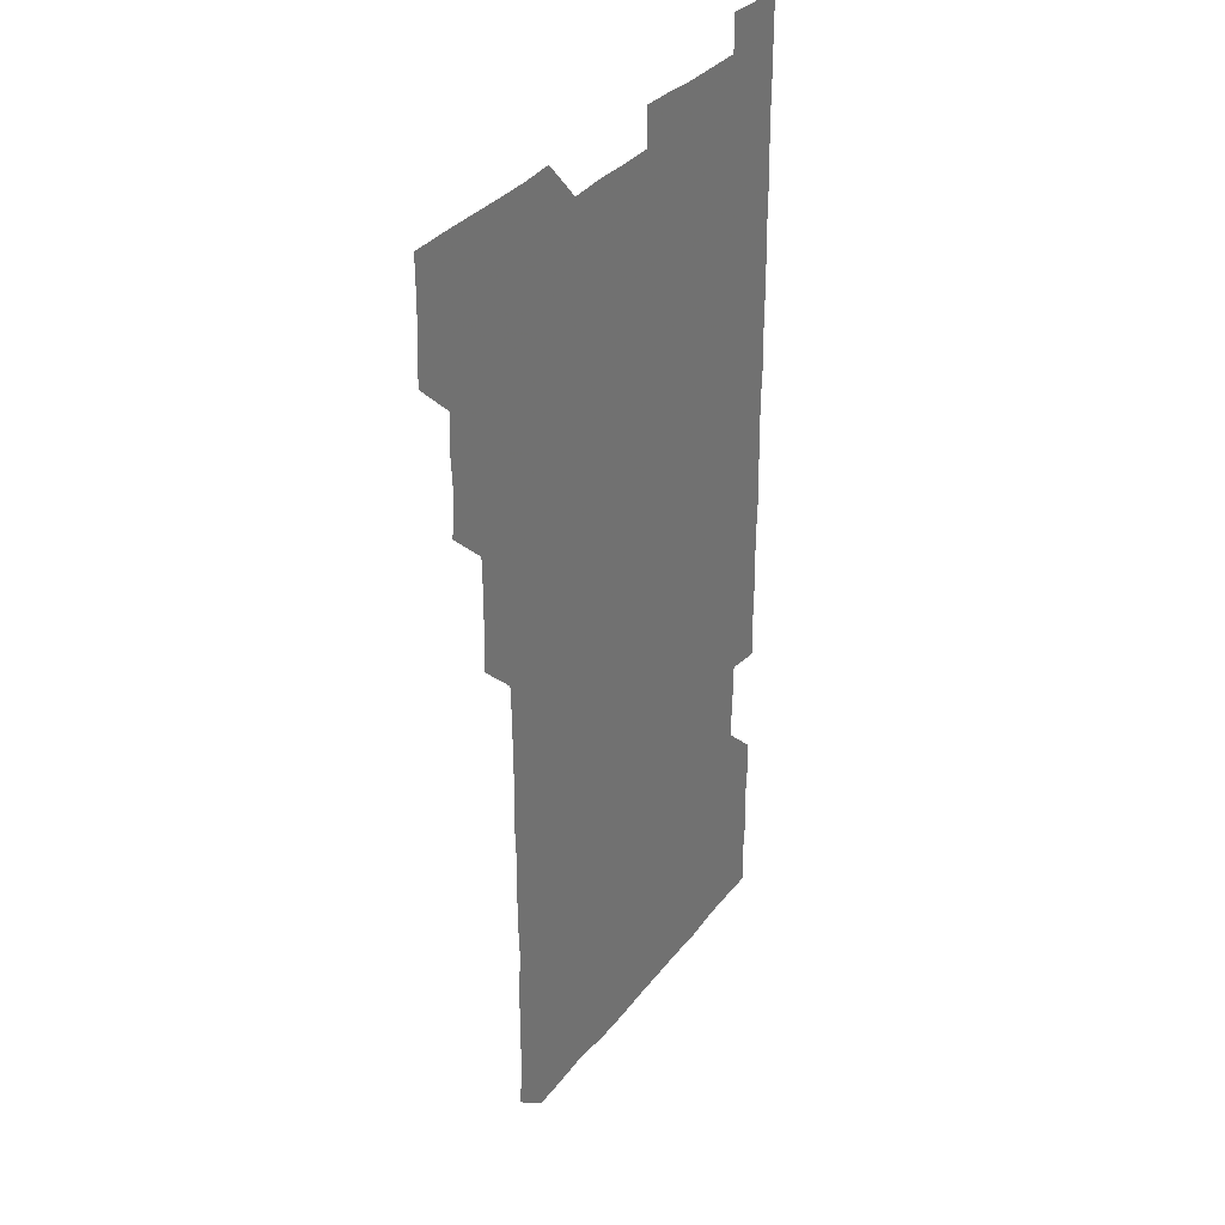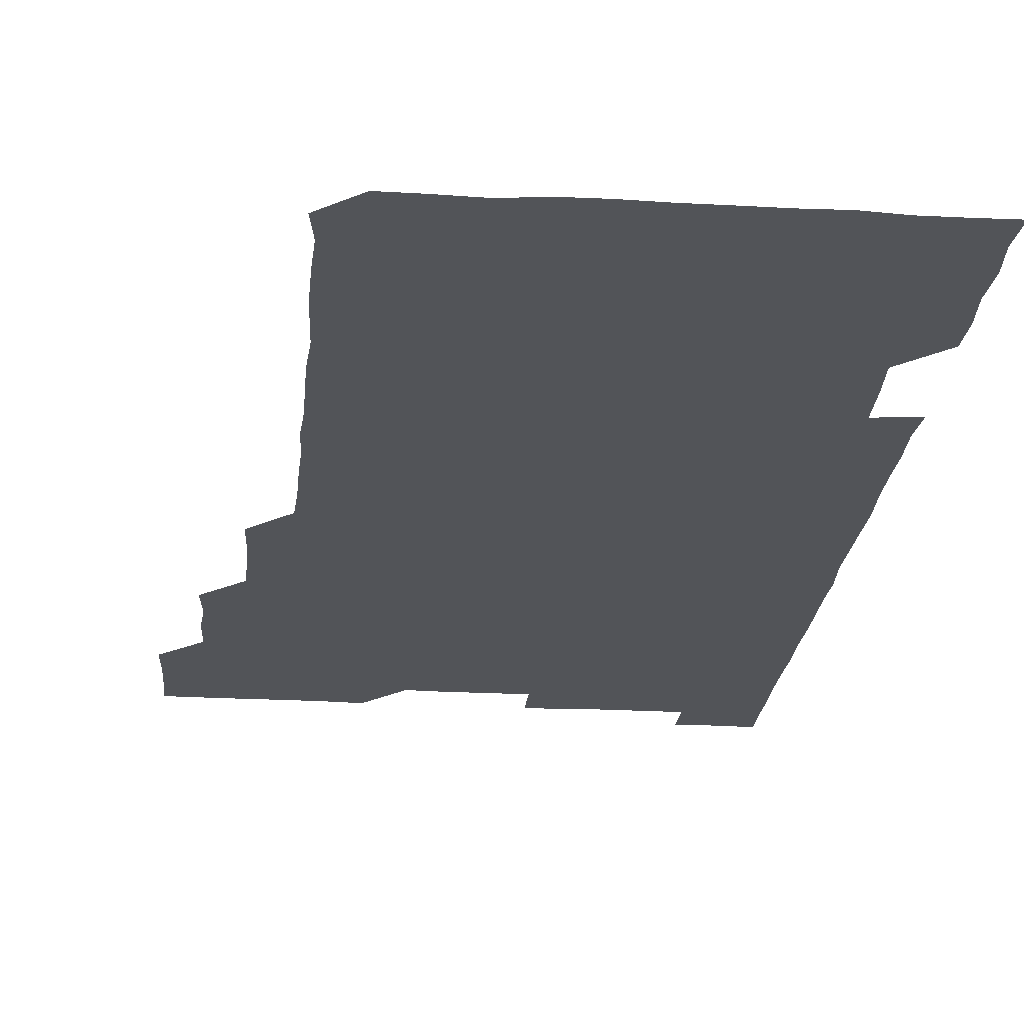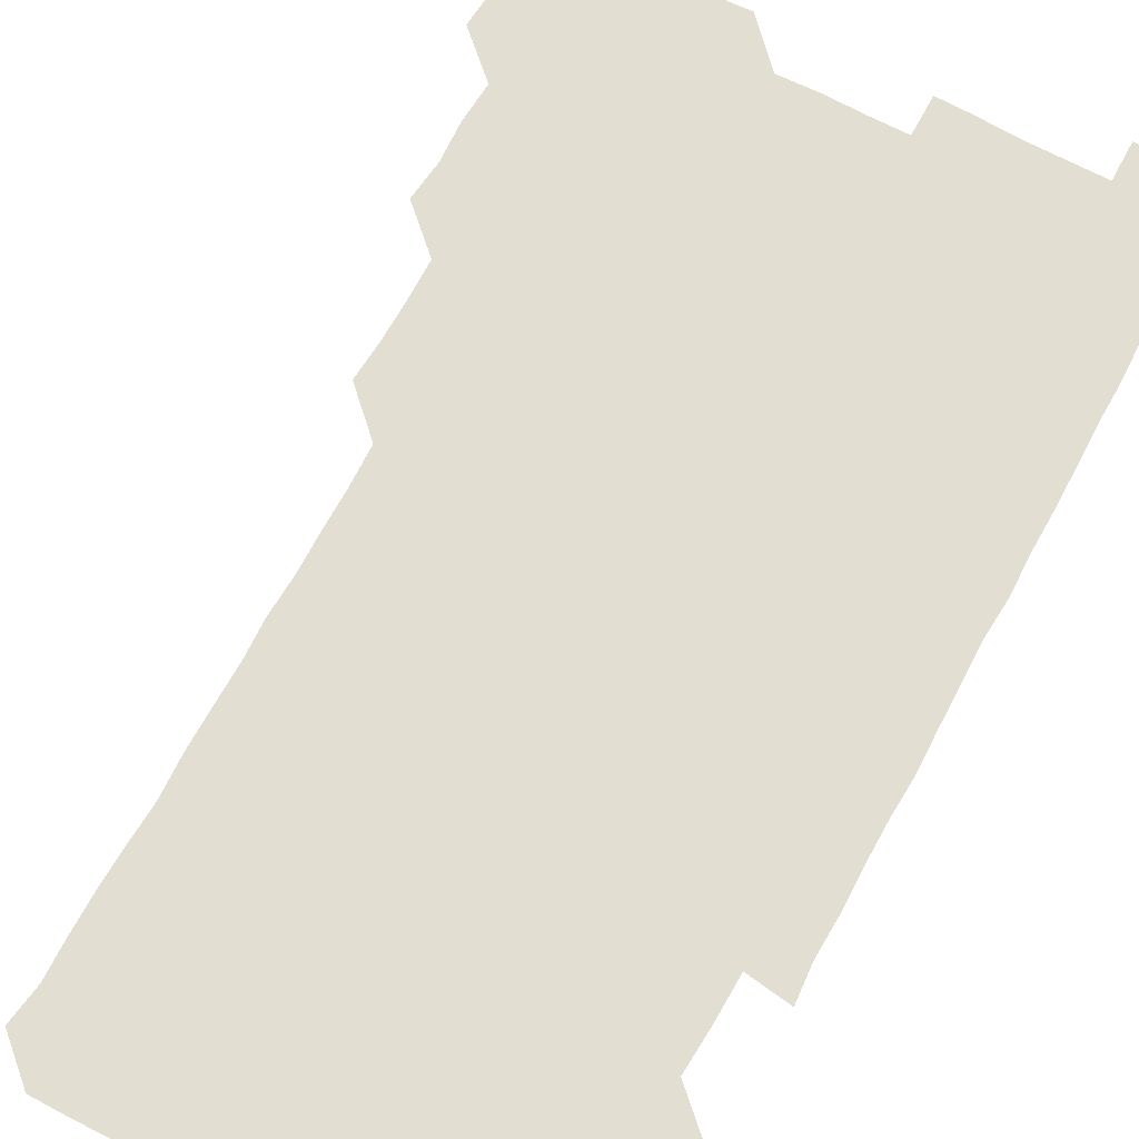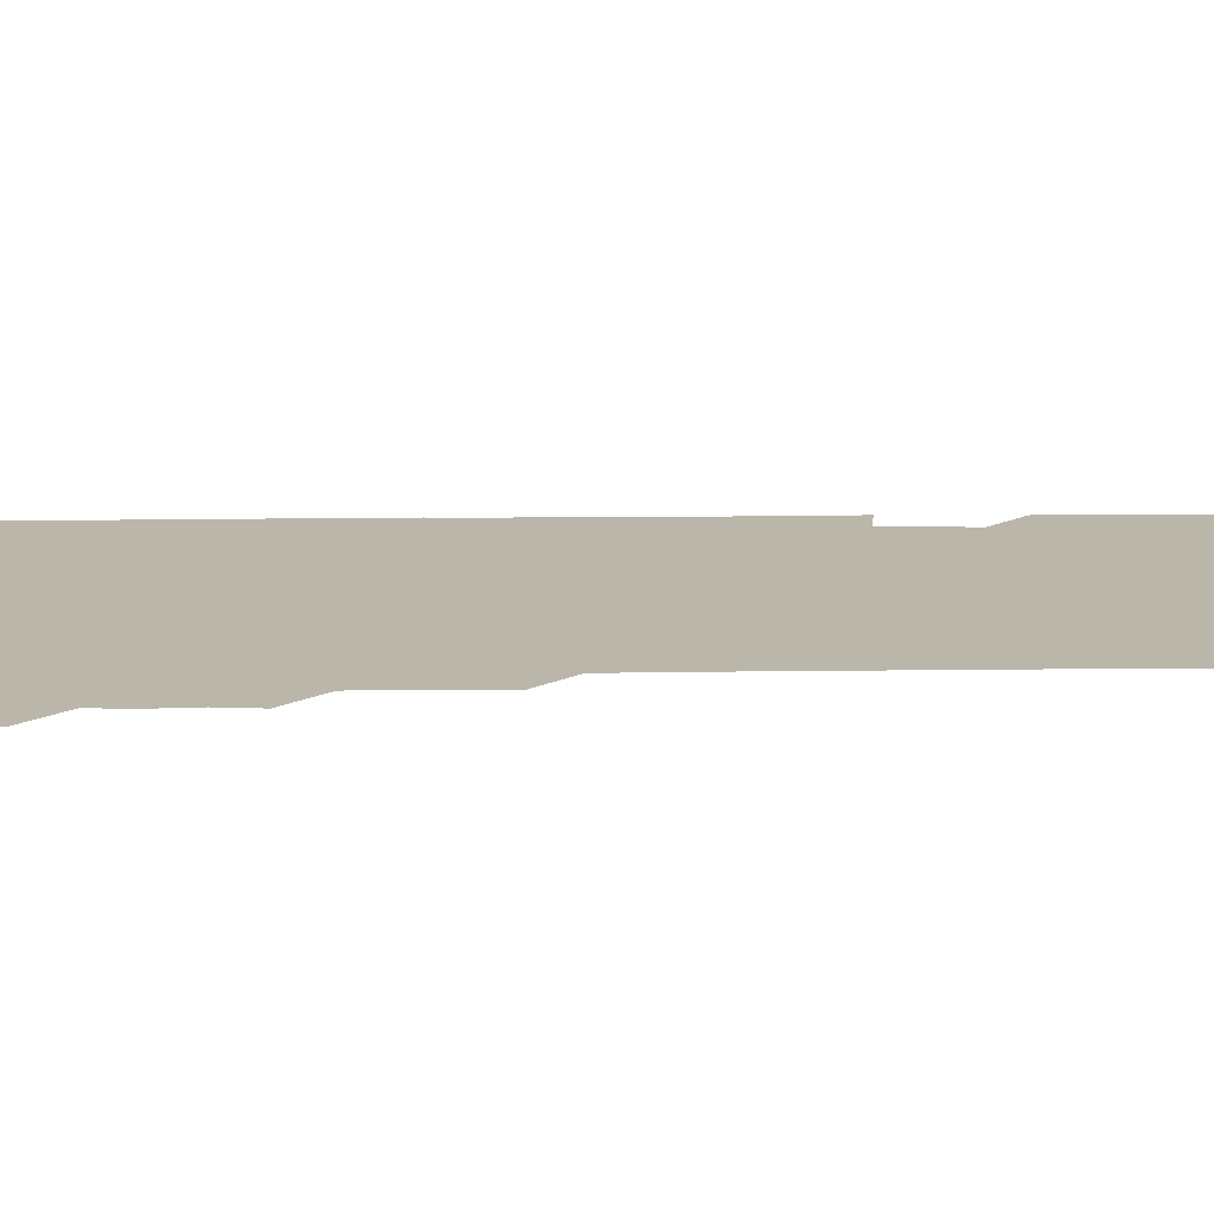
<metadata>
{"format":"obj","ext":"obj","renderer":"f3d","projection":"perspective","resolution":1024,"background":"white","views":[{"elev":32.7,"azim":-58.8,"up":"+Y"},{"elev":-22.9,"azim":-5.4,"up":"+Z"},{"elev":67.7,"azim":28.6,"up":"+Z"},{"elev":13.8,"azim":-91.4,"up":"+Z"}]}
</metadata>
<code>
v 479.8 525.9 0
v 480.8 540.6 0
v 481.1 555.8 0
v 481 570.9 0
v 494.5 465.2 0
v 496.1 480.3 0
v 495.1 495.2 0
v 496 510.9 0
v 495.9 526 0
v 496.8 540.9 0
v 496.3 555.7 0
v 495.9 571.2 0
v 509.6 405.1 0
v 510.5 419.6 0
v 510.7 434.7 0
v 510.3 450.5 0
v 511.1 466.1 0
v 511.2 481 0
v 511.2 496.1 0
v 510.5 510.8 0
v 512 526.1 0
v 511.4 540.9 0
v 511.3 555.7 0
v 510.8 571.2 0
v 524.1 194.1 0
v 526.1 208.3 0
v 525.7 223 0
v 525.6 237.9 0
v 526 251.9 0
v 526.8 268 0
v 526 283.5 0
v 526 298.7 0
v 526.2 314.3 0
v 525.5 329 0
v 526.1 344.4 0
v 525.8 359.3 0
v 525.8 374.8 0
v 525.1 390.2 0
v 526.2 406 0
v 526.6 421.3 0
v 526.2 436.1 0
v 526.6 451.4 0
v 526 466 0
v 526.6 481.3 0
v 526.7 496.2 0
v 525.9 511.1 0
v 526.3 525.9 0
v 526.3 540.8 0
v 526.2 555.7 0
v 526 571.1 0
v 538.8 181.2 0
v 542.2 197.2 0
v 541 210.8 0
v 541 225.6 0
v 542.7 241.5 0
v 541.4 256.3 0
v 541.9 271.2 0
v 541 285.7 0
v 541.2 300.8 0
v 541.7 316.3 0
v 541.6 331.4 0
v 541.8 346.4 0
v 541 360.8 0
v 542 376.5 0
v 541 391.1 0
v 541.1 406.1 0
v 541.4 421.3 0
v 541 436 0
v 541 451 0
v 541.5 466.3 0
v 540.9 481 0
v 541.3 496.1 0
v 541.9 511 0
v 541.5 525.7 0
v 541.1 540.9 0
v 540.8 556.3 0
v 541.2 571.3 0
v 553.6 181.3 0
v 555.7 196.1 0
v 556.3 211.3 0
v 557 227.1 0
v 556.6 241.7 0
v 557.1 257.2 0
v 556.9 271.8 0
v 556.7 286.6 0
v 556.1 301.1 0
v 556.3 316.1 0
v 556.5 331.5 0
v 556 346 0
v 556.6 361.6 0
v 556.5 376.4 0
v 555.8 390.9 0
v 556 406 0
v 556.2 421.1 0
v 556.4 436.3 0
v 556.4 451.3 0
v 556.3 466.2 0
v 556.3 481.2 0
v 556.3 496.1 0
v 556.4 510.9 0
v 556.2 525.8 0
v 556.1 540.7 0
v 556 555.2 0
v 554.9 572.1 0
v 570 181.9 0
v 571.1 196.3 0
v 572 212.6 0
v 571.9 227.3 0
v 571.4 241.7 0
v 571.4 256.7 0
v 571.3 271.3 0
v 571.4 286.5 0
v 570.7 300.7 0
v 571.6 317.1 0
v 571.4 331.4 0
v 570.7 345.7 0
v 571.5 361.8 0
v 570.7 375.8 0
v 571.7 391.8 0
v 571.5 406.5 0
v 571.2 421.1 0
v 571.2 436.2 0
v 571.4 451.3 0
v 570.7 465.8 0
v 571.1 481.1 0
v 571.3 496.1 0
v 571.1 511 0
v 570.9 526.1 0
v 571.3 540.5 0
v 570.5 555.7 0
v 584.6 179.8 0
v 586.1 197.2 0
v 586.9 211.8 0
v 586.2 226.3 0
v 586.1 241.2 0
v 586 256.2 0
v 586.3 271.7 0
v 586 286 0
v 585.9 300.9 0
v 586.1 316.3 0
v 586 331.1 0
v 586.2 346.3 0
v 586.2 361.4 0
v 586.2 376.5 0
v 586.2 391.3 0
v 585.8 405.7 0
v 586.3 421.4 0
v 585.8 435.8 0
v 586.2 451.2 0
v 586 466.1 0
v 586 481 0
v 586.2 496 0
v 586.2 510.9 0
v 586.1 525.9 0
v 586.1 540.8 0
v 585.7 556.3 0
v 600.1 179.5 0
v 600.5 195.7 0
v 601.4 212.9 0
v 601.3 227.1 0
v 601.3 241.8 0
v 601.1 256.4 0
v 601.1 271 0
v 601.1 286.6 0
v 601.3 301.9 0
v 601 316.2 0
v 601.2 331.5 0
v 601.2 346.5 0
v 601.1 361.5 0
v 601.1 376.3 0
v 601.1 391.3 0
v 601.1 406.4 0
v 601.1 421.4 0
v 601.3 436.6 0
v 601.1 451.2 0
v 601.2 466.3 0
v 601.2 481.1 0
v 600.9 496 0
v 601.1 510.9 0
v 601.1 525.9 0
v 601 541.1 0
v 601 556.1 0
v 615.3 179.9 0
v 616.1 195.9 0
v 615.8 212.2 0
v 616 226.6 0
v 616 241.7 0
v 615.9 255.3 0
v 616.1 271.9 0
v 616 286.1 0
v 616 301.3 0
v 616 316.4 0
v 616.1 332 0
v 616.1 346.4 0
v 616 361.2 0
v 616 375.9 0
v 616 391.2 0
v 616 405.7 0
v 616 421.3 0
v 616 436.2 0
v 616 451.1 0
v 616 466.2 0
v 616 481.1 0
v 616.2 496.1 0
v 616 511 0
v 616.1 525.8 0
v 616.2 540.6 0
v 616.4 556.3 0
v 616.3 571.9 0
v 630.9 179.9 0
v 631.2 196.6 0
v 630.8 211.9 0
v 630.8 226.8 0
v 630.9 241.3 0
v 631 256.9 0
v 631 271.7 0
v 631 286.3 0
v 631 301.1 0
v 631.1 315.4 0
v 630.9 331.4 0
v 630.9 346.5 0
v 630.9 361.3 0
v 631 376.7 0
v 631 391.2 0
v 631 406.3 0
v 631 421.1 0
v 630.9 436.4 0
v 631 451 0
v 630.9 466.4 0
v 631 481 0
v 630.9 496 0
v 631 511 0
v 631 525.9 0
v 631 541 0
v 631.2 555.6 0
v 629.9 571.7 0
v 646.6 180 0
v 646 196.9 0
v 645.8 212 0
v 645.8 226.4 0
v 645.7 241.9 0
v 646 256.2 0
v 645.7 271.7 0
v 645.7 286.8 0
v 645.9 300.9 0
v 645.8 317.3 0
v 645.8 331.7 0
v 645.8 346.5 0
v 645.9 361.3 0
v 645.8 376.3 0
v 645.8 391.3 0
v 645.7 406.5 0
v 646 420.8 0
v 645.6 436.4 0
v 645.9 451.1 0
v 645.7 466.4 0
v 645.7 481.2 0
v 646 496 0
v 646 511 0
v 646 525.9 0
v 646.2 540.6 0
v 646.1 555.8 0
v 645.4 570.9 0
v 662 179.4 0
v 660.6 196.6 0
v 660.5 212.2 0
v 660.6 226.7 0
v 661.2 240.5 0
v 660.5 256.8 0
v 660.7 271.4 0
v 660.7 286.5 0
v 660.6 301.8 0
v 660.8 316.5 0
v 660.6 331.5 0
v 660.8 346.3 0
v 660.6 361.5 0
v 660.6 376.5 0
v 660.6 391.4 0
v 660.6 406.4 0
v 660.6 421.3 0
v 661.5 435.6 0
v 660.7 451.3 0
v 661.2 465.9 0
v 660.9 481.1 0
v 660.7 496.2 0
v 660.3 511 0
v 661.1 525.9 0
v 660.9 540.8 0
v 661 555.7 0
v 660.8 571 0
v 677 180.7 0
v 676.4 195.4 0
v 675.3 211.6 0
v 675.7 226.3 0
v 675.5 241.9 0
v 675.6 256.2 0
v 675.4 271 0
v 675.5 286.5 0
v 676 301.4 0
v 675.3 316.6 0
v 676.3 330.6 0
v 675.5 346.5 0
v 675.6 361.3 0
v 675.5 376.3 0
v 676 391 0
v 675.6 406.3 0
v 675.3 421.5 0
v 675.7 436.3 0
v 675.4 451.5 0
v 675.7 466.2 0
v 675.4 481.3 0
v 675.3 496.1 0
v 676.6 511.1 0
v 676.1 526 0
v 675.8 541 0
v 676 555.8 0
v 676 571.1 0
v 675.9 586.3 0
v 692.1 180.6 0
v 690.5 196.8 0
v 690.3 211.6 0
v 690.9 225.8 0
v 690.3 241.7 0
v 689.5 256.3 0
v 689.8 268.7 0
v 690.7 284.8 0
v 691.1 302.3 0
v 690.1 316.6 0
v 690.1 331.6 0
v 690 346.4 0
v 690.2 361.3 0
v 690.1 376.4 0
v 690.6 390.9 0
v 690.4 406.2 0
v 690.3 421.2 0
v 690.6 436.2 0
v 690.3 451.3 0
v 690.1 466.2 0
v 690.9 480.9 0
v 690.4 496.1 0
v 691.1 510.9 0
v 690.6 526.2 0
v 690.8 541 0
v 690.6 555.8 0
v 690.9 570.7 0
v 691 585.6 0
v 706.4 180.2 0
v 705.2 195.1 0
v 706.4 209.3 0
v 705.5 224.6 0
v 706.6 239.2 0
v 706.1 253.5 0
v 707.7 300 0
v 706.5 314.1 0
v 707 329 0
v 706.6 344.2 0
v 706.7 359.5 0
v 707.3 374.6 0
v 706.9 389.4 0
v 706.7 404.5 0
v 706.3 420 0
v 707.2 434.9 0
v 706.7 450 0
v 706.9 465.2 0
v 706.8 480.2 0
v 706.4 495.5 0
v 706.6 510.3 0
v 706.1 525.5 0
v 705.9 540.9 0
v 706.2 556 0
v 705.9 571 0
v 706.1 586.1 0
f 8 9 1
f 1 9 2
f 9 10 2
f 2 10 3
f 10 11 3
f 3 11 4
f 11 12 4
f 16 17 5
f 5 17 6
f 17 18 6
f 6 18 7
f 18 19 7
f 7 19 8
f 19 20 8
f 8 20 9
f 20 21 9
f 9 21 10
f 21 22 10
f 10 22 11
f 22 23 11
f 11 23 12
f 23 24 12
f 38 39 13
f 13 39 14
f 39 40 14
f 14 40 15
f 40 41 15
f 15 41 16
f 41 42 16
f 16 42 17
f 42 43 17
f 17 43 18
f 43 44 18
f 18 44 19
f 44 45 19
f 19 45 20
f 45 46 20
f 20 46 21
f 46 47 21
f 21 47 22
f 47 48 22
f 22 48 23
f 48 49 23
f 23 49 24
f 49 50 24
f 51 52 25
f 25 52 26
f 52 53 26
f 26 53 27
f 53 54 27
f 27 54 28
f 54 55 28
f 28 55 29
f 55 56 29
f 29 56 30
f 56 57 30
f 30 57 31
f 57 58 31
f 31 58 32
f 58 59 32
f 32 59 33
f 59 60 33
f 33 60 34
f 60 61 34
f 34 61 35
f 61 62 35
f 35 62 36
f 62 63 36
f 36 63 37
f 63 64 37
f 37 64 38
f 64 65 38
f 38 65 39
f 65 66 39
f 39 66 40
f 66 67 40
f 40 67 41
f 67 68 41
f 41 68 42
f 68 69 42
f 42 69 43
f 69 70 43
f 43 70 44
f 70 71 44
f 44 71 45
f 71 72 45
f 45 72 46
f 72 73 46
f 46 73 47
f 73 74 47
f 47 74 48
f 74 75 48
f 48 75 49
f 75 76 49
f 49 76 50
f 76 77 50
f 51 78 52
f 78 79 52
f 52 79 53
f 79 80 53
f 53 80 54
f 80 81 54
f 54 81 55
f 81 82 55
f 55 82 56
f 82 83 56
f 56 83 57
f 83 84 57
f 57 84 58
f 84 85 58
f 58 85 59
f 85 86 59
f 59 86 60
f 86 87 60
f 60 87 61
f 87 88 61
f 61 88 62
f 88 89 62
f 62 89 63
f 89 90 63
f 63 90 64
f 90 91 64
f 64 91 65
f 91 92 65
f 65 92 66
f 92 93 66
f 66 93 67
f 93 94 67
f 67 94 68
f 94 95 68
f 68 95 69
f 95 96 69
f 69 96 70
f 96 97 70
f 70 97 71
f 97 98 71
f 71 98 72
f 98 99 72
f 72 99 73
f 99 100 73
f 73 100 74
f 100 101 74
f 74 101 75
f 101 102 75
f 75 102 76
f 102 103 76
f 76 103 77
f 103 104 77
f 78 105 79
f 105 106 79
f 79 106 80
f 106 107 80
f 80 107 81
f 107 108 81
f 81 108 82
f 108 109 82
f 82 109 83
f 109 110 83
f 83 110 84
f 110 111 84
f 84 111 85
f 111 112 85
f 85 112 86
f 112 113 86
f 86 113 87
f 113 114 87
f 87 114 88
f 114 115 88
f 88 115 89
f 115 116 89
f 89 116 90
f 116 117 90
f 90 117 91
f 117 118 91
f 91 118 92
f 118 119 92
f 92 119 93
f 119 120 93
f 93 120 94
f 120 121 94
f 94 121 95
f 121 122 95
f 95 122 96
f 122 123 96
f 96 123 97
f 123 124 97
f 97 124 98
f 124 125 98
f 98 125 99
f 125 126 99
f 99 126 100
f 126 127 100
f 100 127 101
f 127 128 101
f 101 128 102
f 128 129 102
f 102 129 103
f 129 130 103
f 103 130 104
f 105 131 106
f 131 132 106
f 106 132 107
f 132 133 107
f 107 133 108
f 133 134 108
f 108 134 109
f 134 135 109
f 109 135 110
f 135 136 110
f 110 136 111
f 136 137 111
f 111 137 112
f 137 138 112
f 112 138 113
f 138 139 113
f 113 139 114
f 139 140 114
f 114 140 115
f 140 141 115
f 115 141 116
f 141 142 116
f 116 142 117
f 142 143 117
f 117 143 118
f 143 144 118
f 118 144 119
f 144 145 119
f 119 145 120
f 145 146 120
f 120 146 121
f 146 147 121
f 121 147 122
f 147 148 122
f 122 148 123
f 148 149 123
f 123 149 124
f 149 150 124
f 124 150 125
f 150 151 125
f 125 151 126
f 151 152 126
f 126 152 127
f 152 153 127
f 127 153 128
f 153 154 128
f 128 154 129
f 154 155 129
f 129 155 130
f 155 156 130
f 131 157 132
f 157 158 132
f 132 158 133
f 158 159 133
f 133 159 134
f 159 160 134
f 134 160 135
f 160 161 135
f 135 161 136
f 161 162 136
f 136 162 137
f 162 163 137
f 137 163 138
f 163 164 138
f 138 164 139
f 164 165 139
f 139 165 140
f 165 166 140
f 140 166 141
f 166 167 141
f 141 167 142
f 167 168 142
f 142 168 143
f 168 169 143
f 143 169 144
f 169 170 144
f 144 170 145
f 170 171 145
f 145 171 146
f 171 172 146
f 146 172 147
f 172 173 147
f 147 173 148
f 173 174 148
f 148 174 149
f 174 175 149
f 149 175 150
f 175 176 150
f 150 176 151
f 176 177 151
f 151 177 152
f 177 178 152
f 152 178 153
f 178 179 153
f 153 179 154
f 179 180 154
f 154 180 155
f 180 181 155
f 155 181 156
f 181 182 156
f 157 183 158
f 183 184 158
f 158 184 159
f 184 185 159
f 159 185 160
f 185 186 160
f 160 186 161
f 186 187 161
f 161 187 162
f 187 188 162
f 162 188 163
f 188 189 163
f 163 189 164
f 189 190 164
f 164 190 165
f 190 191 165
f 165 191 166
f 191 192 166
f 166 192 167
f 192 193 167
f 167 193 168
f 193 194 168
f 168 194 169
f 194 195 169
f 169 195 170
f 195 196 170
f 170 196 171
f 196 197 171
f 171 197 172
f 197 198 172
f 172 198 173
f 198 199 173
f 173 199 174
f 199 200 174
f 174 200 175
f 200 201 175
f 175 201 176
f 201 202 176
f 176 202 177
f 202 203 177
f 177 203 178
f 203 204 178
f 178 204 179
f 204 205 179
f 179 205 180
f 205 206 180
f 180 206 181
f 206 207 181
f 181 207 182
f 207 208 182
f 183 210 184
f 210 211 184
f 184 211 185
f 211 212 185
f 185 212 186
f 212 213 186
f 186 213 187
f 213 214 187
f 187 214 188
f 214 215 188
f 188 215 189
f 215 216 189
f 189 216 190
f 216 217 190
f 190 217 191
f 217 218 191
f 191 218 192
f 218 219 192
f 192 219 193
f 219 220 193
f 193 220 194
f 220 221 194
f 194 221 195
f 221 222 195
f 195 222 196
f 222 223 196
f 196 223 197
f 223 224 197
f 197 224 198
f 224 225 198
f 198 225 199
f 225 226 199
f 199 226 200
f 226 227 200
f 200 227 201
f 227 228 201
f 201 228 202
f 228 229 202
f 202 229 203
f 229 230 203
f 203 230 204
f 230 231 204
f 204 231 205
f 231 232 205
f 205 232 206
f 232 233 206
f 206 233 207
f 233 234 207
f 207 234 208
f 234 235 208
f 208 235 209
f 235 236 209
f 210 237 211
f 237 238 211
f 211 238 212
f 238 239 212
f 212 239 213
f 239 240 213
f 213 240 214
f 240 241 214
f 214 241 215
f 241 242 215
f 215 242 216
f 242 243 216
f 216 243 217
f 243 244 217
f 217 244 218
f 244 245 218
f 218 245 219
f 245 246 219
f 219 246 220
f 246 247 220
f 220 247 221
f 247 248 221
f 221 248 222
f 248 249 222
f 222 249 223
f 249 250 223
f 223 250 224
f 250 251 224
f 224 251 225
f 251 252 225
f 225 252 226
f 252 253 226
f 226 253 227
f 253 254 227
f 227 254 228
f 254 255 228
f 228 255 229
f 255 256 229
f 229 256 230
f 256 257 230
f 230 257 231
f 257 258 231
f 231 258 232
f 258 259 232
f 232 259 233
f 259 260 233
f 233 260 234
f 260 261 234
f 234 261 235
f 261 262 235
f 235 262 236
f 262 263 236
f 237 264 238
f 264 265 238
f 238 265 239
f 265 266 239
f 239 266 240
f 266 267 240
f 240 267 241
f 267 268 241
f 241 268 242
f 268 269 242
f 242 269 243
f 269 270 243
f 243 270 244
f 270 271 244
f 244 271 245
f 271 272 245
f 245 272 246
f 272 273 246
f 246 273 247
f 273 274 247
f 247 274 248
f 274 275 248
f 248 275 249
f 275 276 249
f 249 276 250
f 276 277 250
f 250 277 251
f 277 278 251
f 251 278 252
f 278 279 252
f 252 279 253
f 279 280 253
f 253 280 254
f 280 281 254
f 254 281 255
f 281 282 255
f 255 282 256
f 282 283 256
f 256 283 257
f 283 284 257
f 257 284 258
f 284 285 258
f 258 285 259
f 285 286 259
f 259 286 260
f 286 287 260
f 260 287 261
f 287 288 261
f 261 288 262
f 288 289 262
f 262 289 263
f 289 290 263
f 264 291 265
f 291 292 265
f 265 292 266
f 292 293 266
f 266 293 267
f 293 294 267
f 267 294 268
f 294 295 268
f 268 295 269
f 295 296 269
f 269 296 270
f 296 297 270
f 270 297 271
f 297 298 271
f 271 298 272
f 298 299 272
f 272 299 273
f 299 300 273
f 273 300 274
f 300 301 274
f 274 301 275
f 301 302 275
f 275 302 276
f 302 303 276
f 276 303 277
f 303 304 277
f 277 304 278
f 304 305 278
f 278 305 279
f 305 306 279
f 279 306 280
f 306 307 280
f 280 307 281
f 307 308 281
f 281 308 282
f 308 309 282
f 282 309 283
f 309 310 283
f 283 310 284
f 310 311 284
f 284 311 285
f 311 312 285
f 285 312 286
f 312 313 286
f 286 313 287
f 313 314 287
f 287 314 288
f 314 315 288
f 288 315 289
f 315 316 289
f 289 316 290
f 316 317 290
f 291 319 292
f 319 320 292
f 292 320 293
f 320 321 293
f 293 321 294
f 321 322 294
f 294 322 295
f 322 323 295
f 295 323 296
f 323 324 296
f 296 324 297
f 324 325 297
f 297 325 298
f 325 326 298
f 298 326 299
f 326 327 299
f 299 327 300
f 327 328 300
f 300 328 301
f 328 329 301
f 301 329 302
f 329 330 302
f 302 330 303
f 330 331 303
f 303 331 304
f 331 332 304
f 304 332 305
f 332 333 305
f 305 333 306
f 333 334 306
f 306 334 307
f 334 335 307
f 307 335 308
f 335 336 308
f 308 336 309
f 336 337 309
f 309 337 310
f 337 338 310
f 310 338 311
f 338 339 311
f 311 339 312
f 339 340 312
f 312 340 313
f 340 341 313
f 313 341 314
f 341 342 314
f 314 342 315
f 342 343 315
f 315 343 316
f 343 344 316
f 316 344 317
f 344 345 317
f 317 345 318
f 345 346 318
f 319 347 320
f 347 348 320
f 320 348 321
f 348 349 321
f 321 349 322
f 349 350 322
f 322 350 323
f 350 351 323
f 323 351 324
f 351 352 324
f 324 352 325
f 327 353 328
f 353 354 328
f 328 354 329
f 354 355 329
f 329 355 330
f 355 356 330
f 330 356 331
f 356 357 331
f 331 357 332
f 357 358 332
f 332 358 333
f 358 359 333
f 333 359 334
f 359 360 334
f 334 360 335
f 360 361 335
f 335 361 336
f 361 362 336
f 336 362 337
f 362 363 337
f 337 363 338
f 363 364 338
f 338 364 339
f 364 365 339
f 339 365 340
f 365 366 340
f 340 366 341
f 366 367 341
f 341 367 342
f 367 368 342
f 342 368 343
f 368 369 343
f 343 369 344
f 369 370 344
f 344 370 345
f 370 371 345
f 345 371 346
f 371 372 346

</code>
